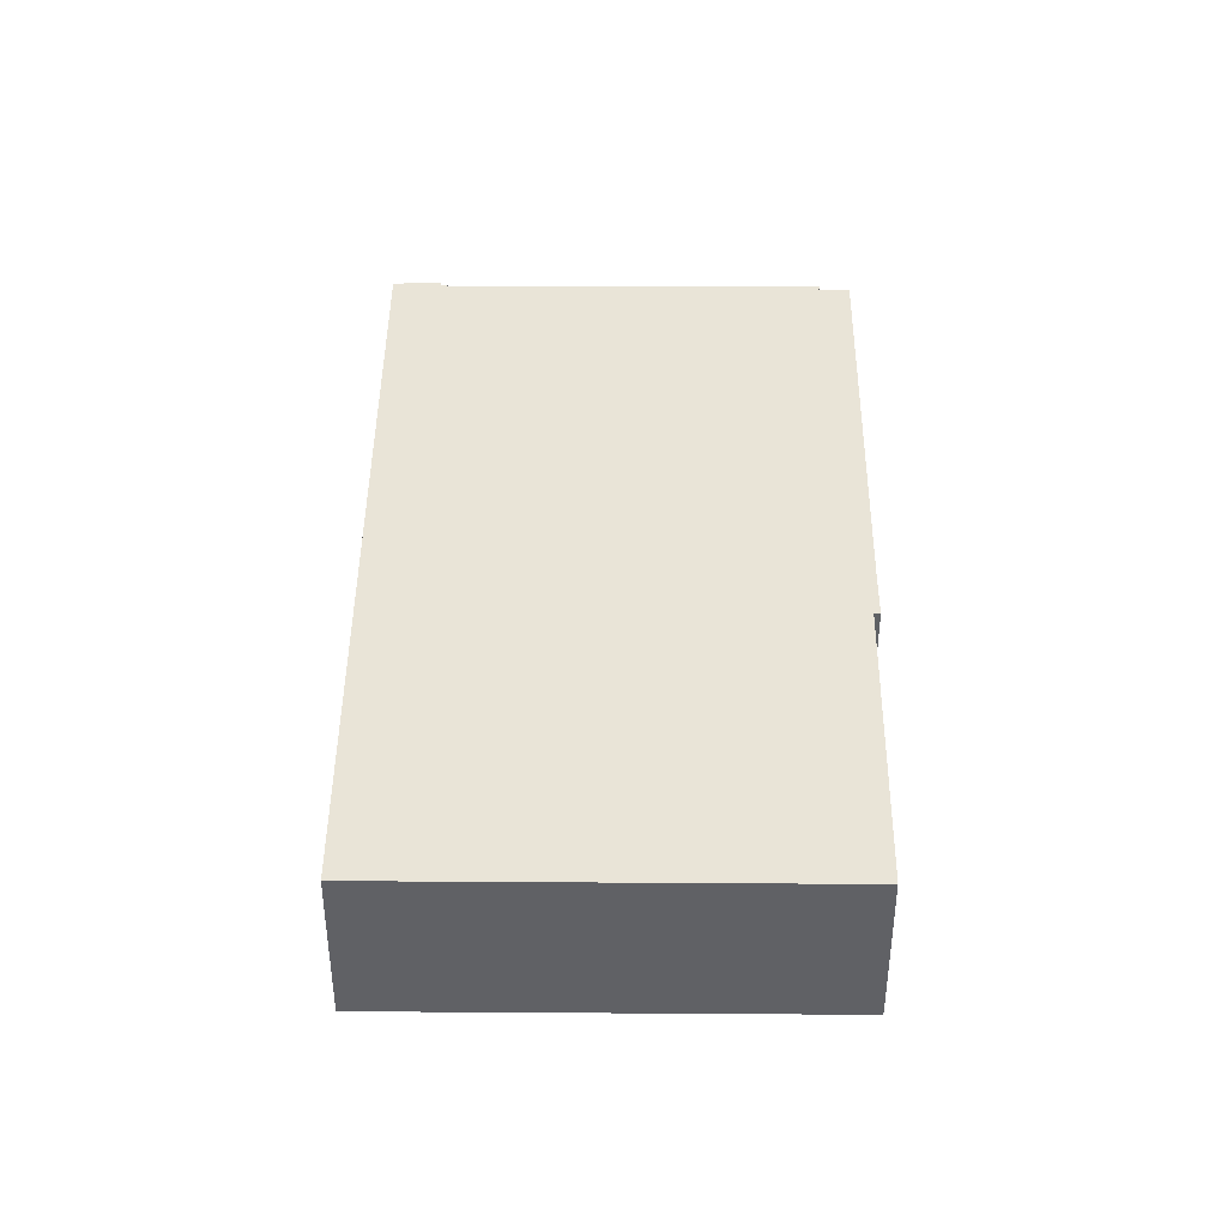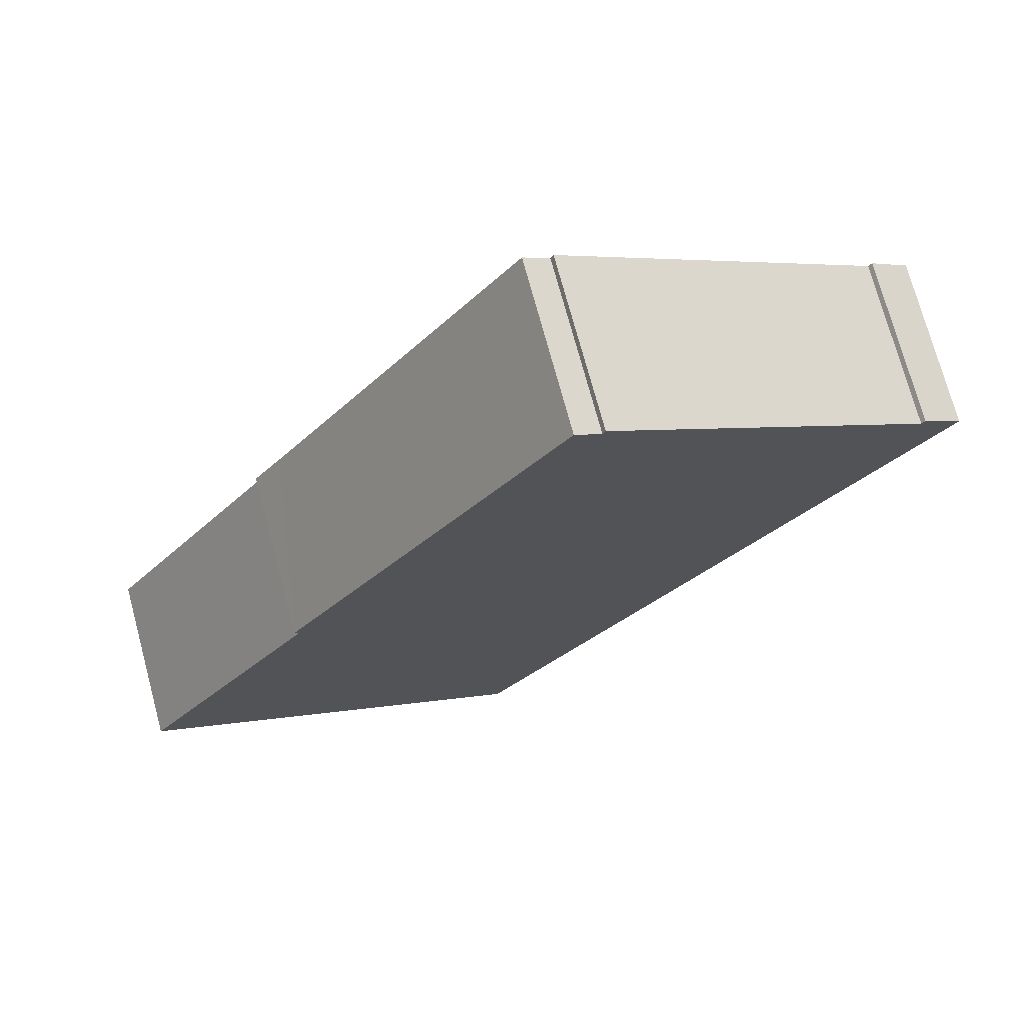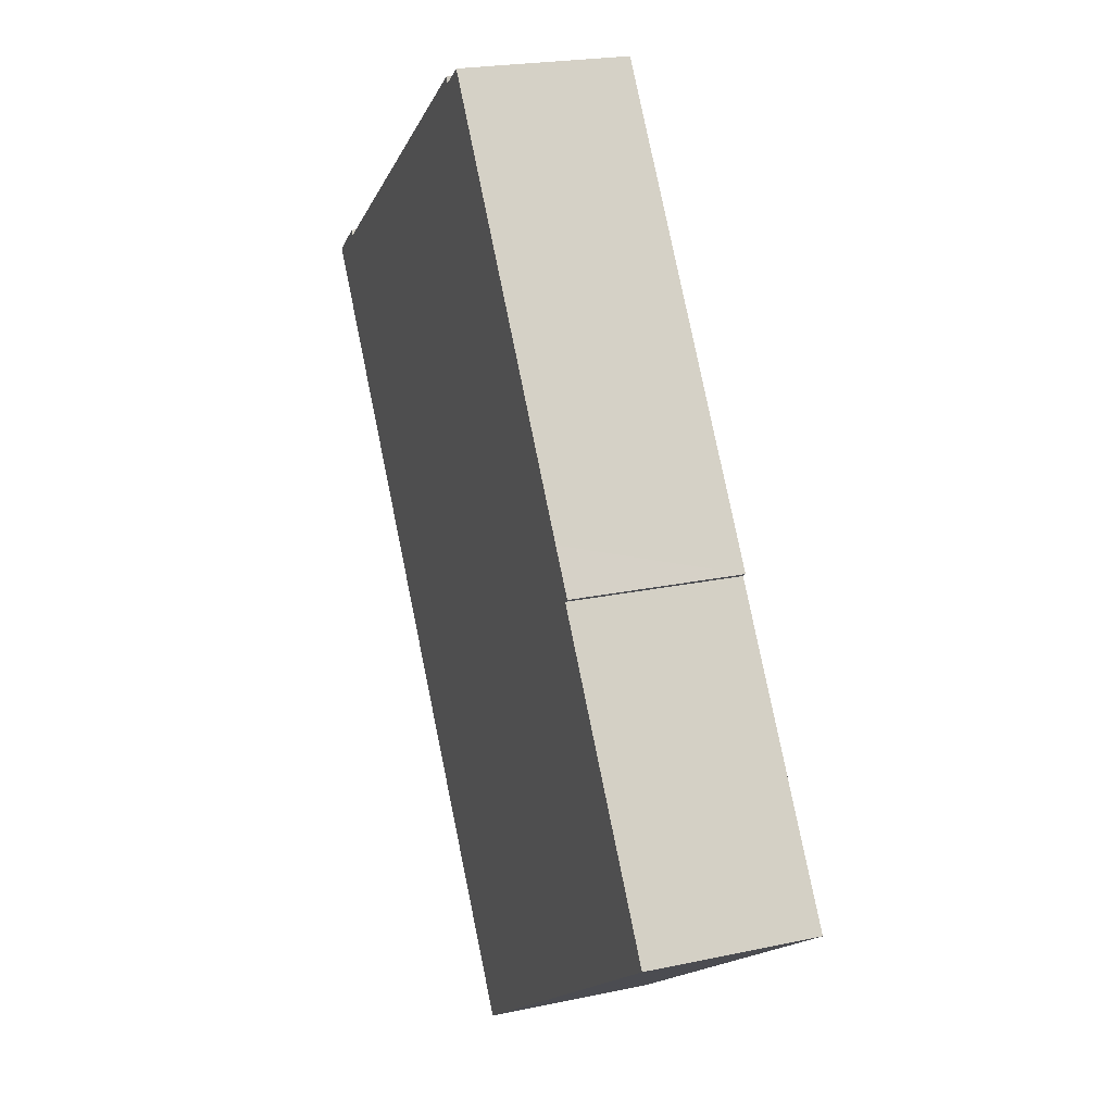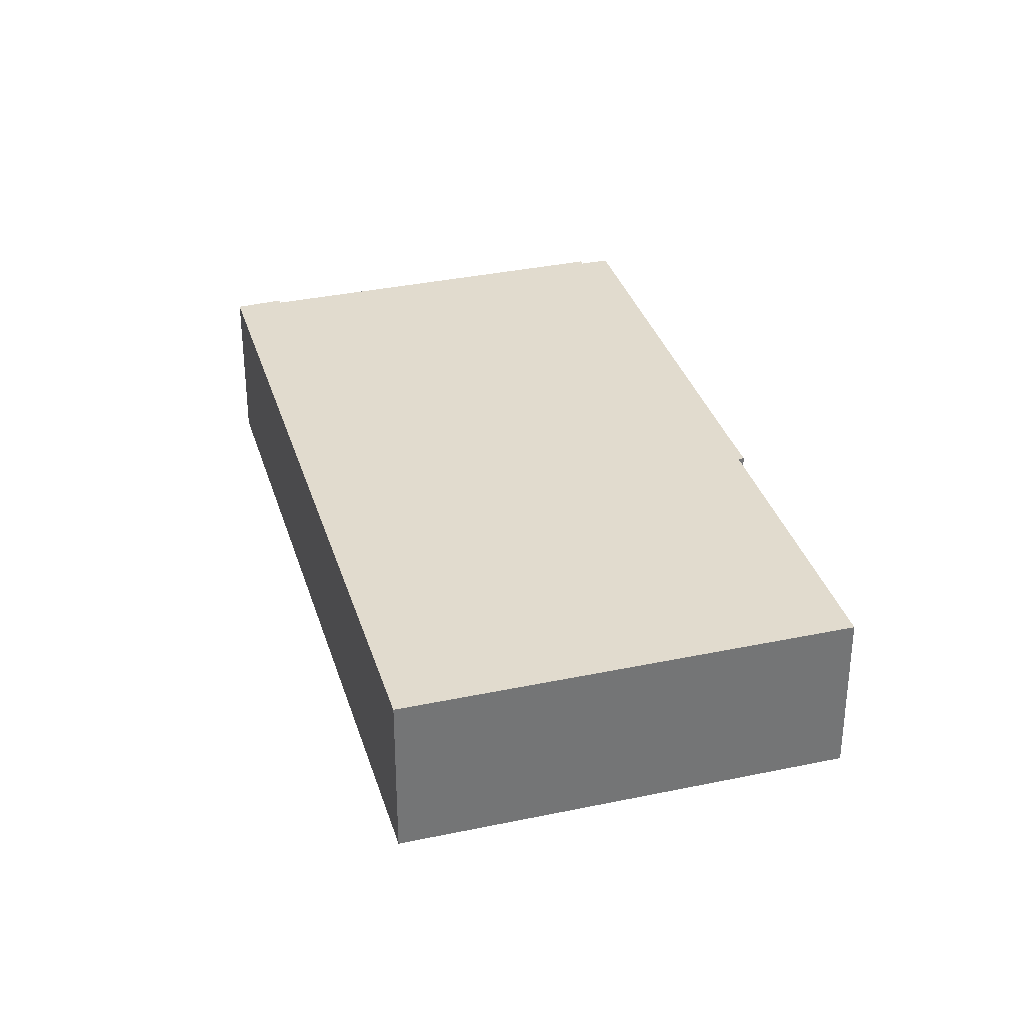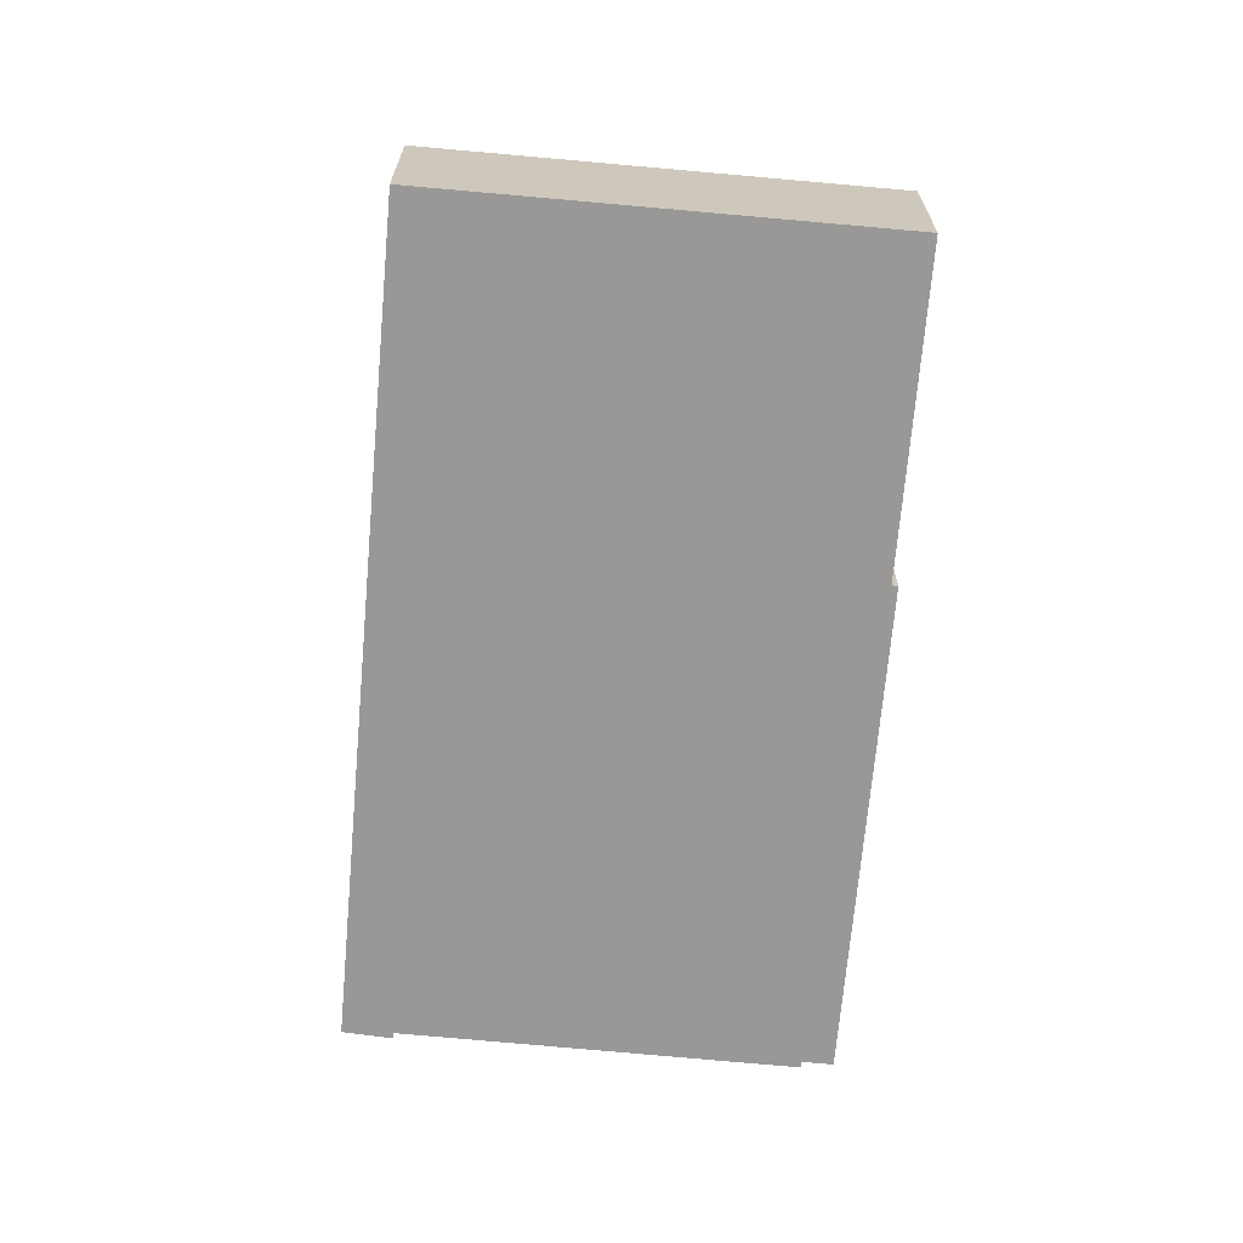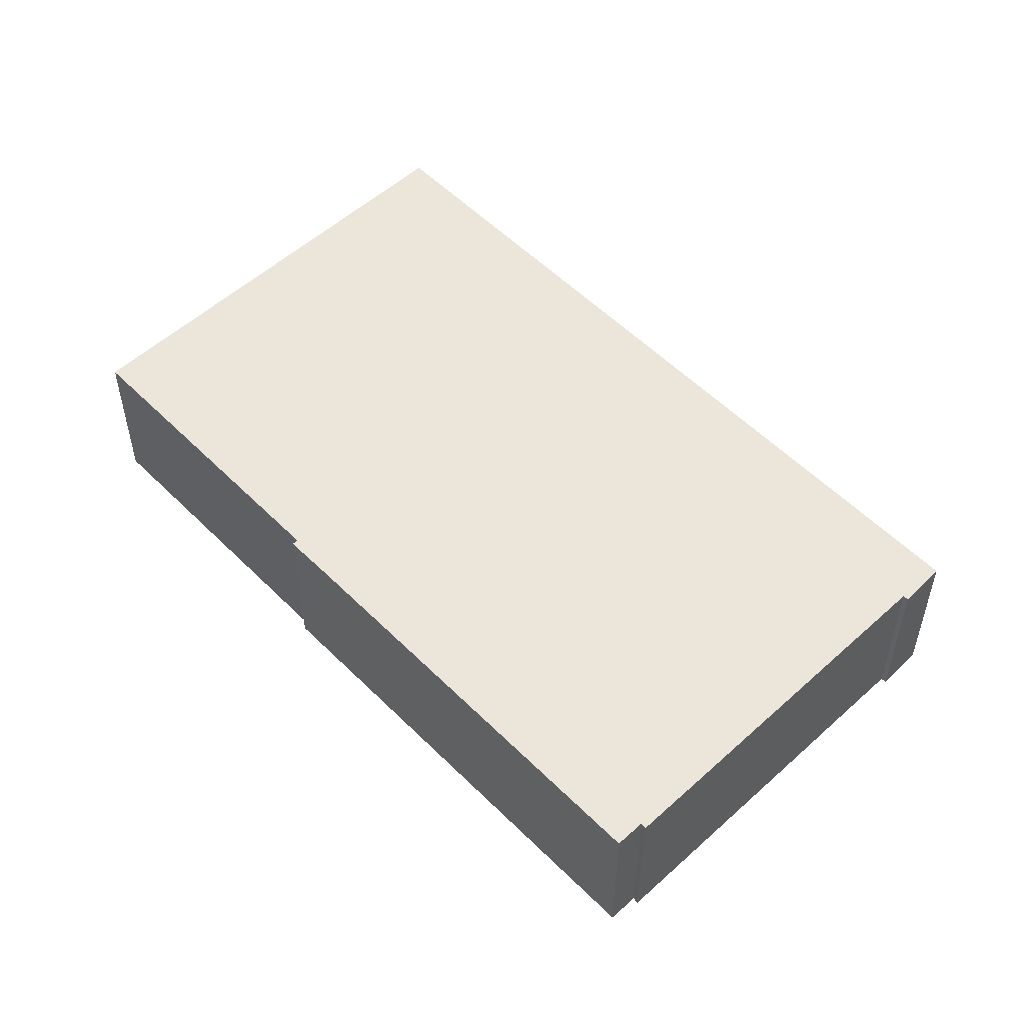
<metadata>
{"format":"obj","ext":"obj","renderer":"f3d","projection":"perspective","resolution":1024,"background":"white","views":[{"elev":42.9,"azim":-144.9,"up":"+Y"},{"elev":73.3,"azim":-15.1,"up":"+Z"},{"elev":21.7,"azim":-110.7,"up":"+Z"},{"elev":33.8,"azim":-161.4,"up":"+Y"},{"elev":-68.7,"azim":-150.5,"up":"+Y"},{"elev":54.4,"azim":-9.0,"up":"+Y"}]}
</metadata>
<code>
v  6.894 5.655 10.4
v  6.113 5.655 8.922
v  5.942 5.655 9.05
v  12.93 5.655 -8.935
v  0 5.655 3.463e-16
v  15.37 5.655 22.72
v  16.24 5.655 22.11
v  27.17 5.655 14.71
v  28.62 5.655 13.84
v  16.34 5.655 22.3
v  27.26 5.655 14.83
v  27.29 5.655 14.86
v  28.01 5.655 14.31
v  27.41 5.655 14.77
v  0 0 0
v  6.113 -5.463e-16 8.922
v  5.942 -5.542e-16 9.05
v  15.37 -1.391e-15 22.72
v  6.894 -6.369e-16 10.4
v  16.24 -1.354e-15 22.11
v  16.34 -1.366e-15 22.3
v  27.17 -9.007e-16 14.71
v  27.29 -9.102e-16 14.86
v  27.26 -9.08e-16 14.83
v  12.93 5.471e-16 -8.935
v  28.01 -8.761e-16 14.31
v  28.62 -8.477e-16 13.84
v  27.41 -9.043e-16 14.77
g defaultobject
f 1 2 3
f 2 4 5
f 4 2 1
f 4 1 6
f 4 6 7
f 4 7 8
f 4 8 9
f 8 7 10
f 9 8 11
f 9 11 12
f 9 12 13
f 13 12 14
f 15 2 5
f 2 15 16
f 17 1 3
f 1 17 6
f 6 17 18
f 18 17 19
f 20 10 7
f 10 20 21
f 22 11 8
f 11 22 12
f 12 22 23
f 23 22 24
f 16 3 2
f 3 16 17
f 25 5 4
f 5 25 15
f 18 7 6
f 7 18 20
f 21 8 10
f 8 21 22
f 23 14 12
f 14 23 13
f 13 23 9
f 9 23 26
f 9 26 27
f 26 23 28
f 27 4 9
f 4 27 25
f 17 16 19
f 26 25 27
f 25 26 28
f 25 28 23
f 25 23 24
f 25 24 22
f 25 22 21
f 25 21 20
f 25 20 18
f 25 18 19
f 25 19 16
f 25 16 15

</code>
